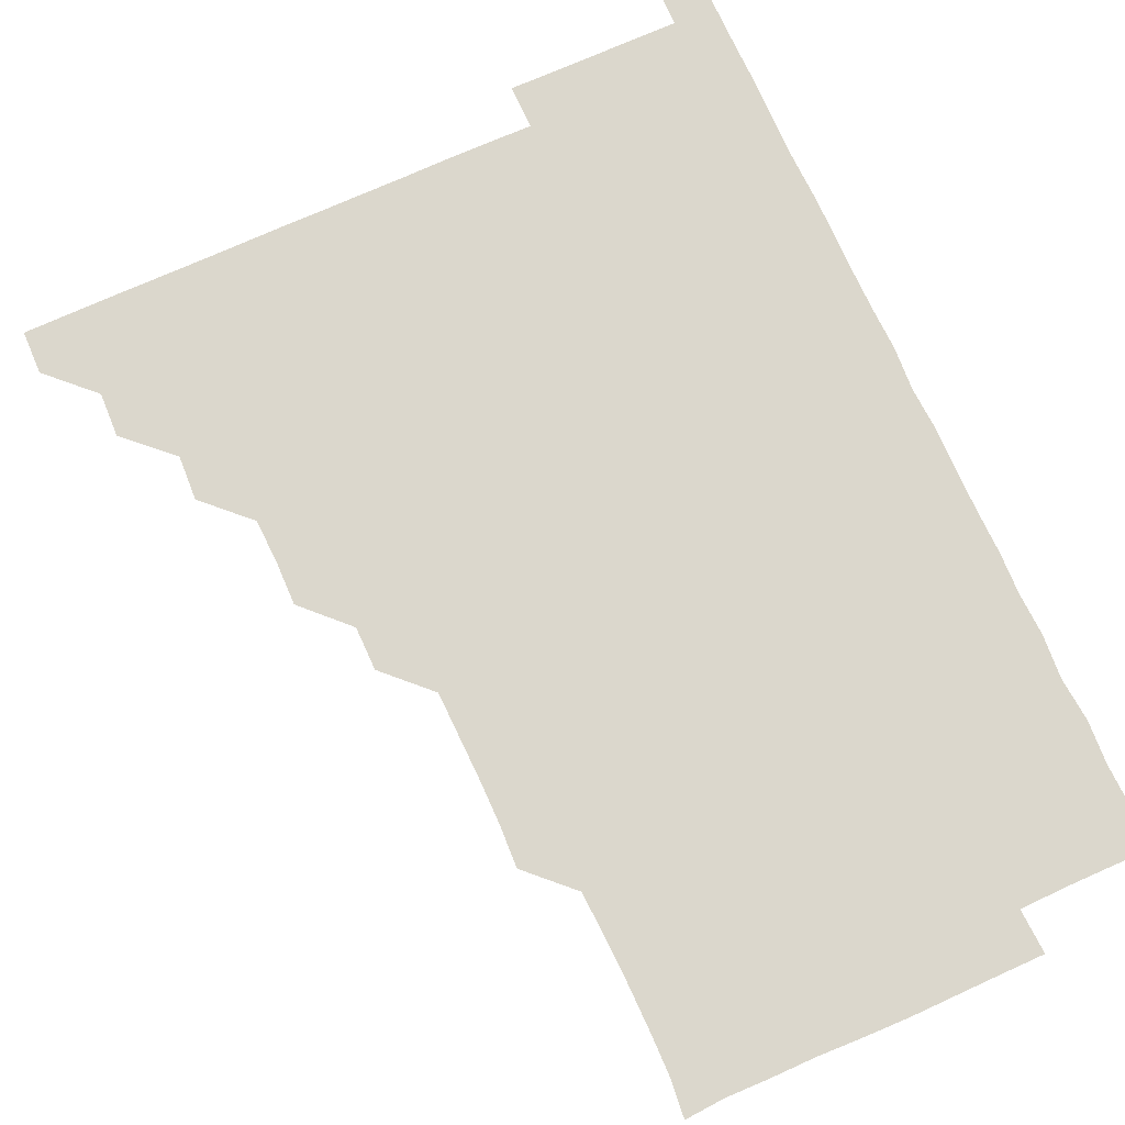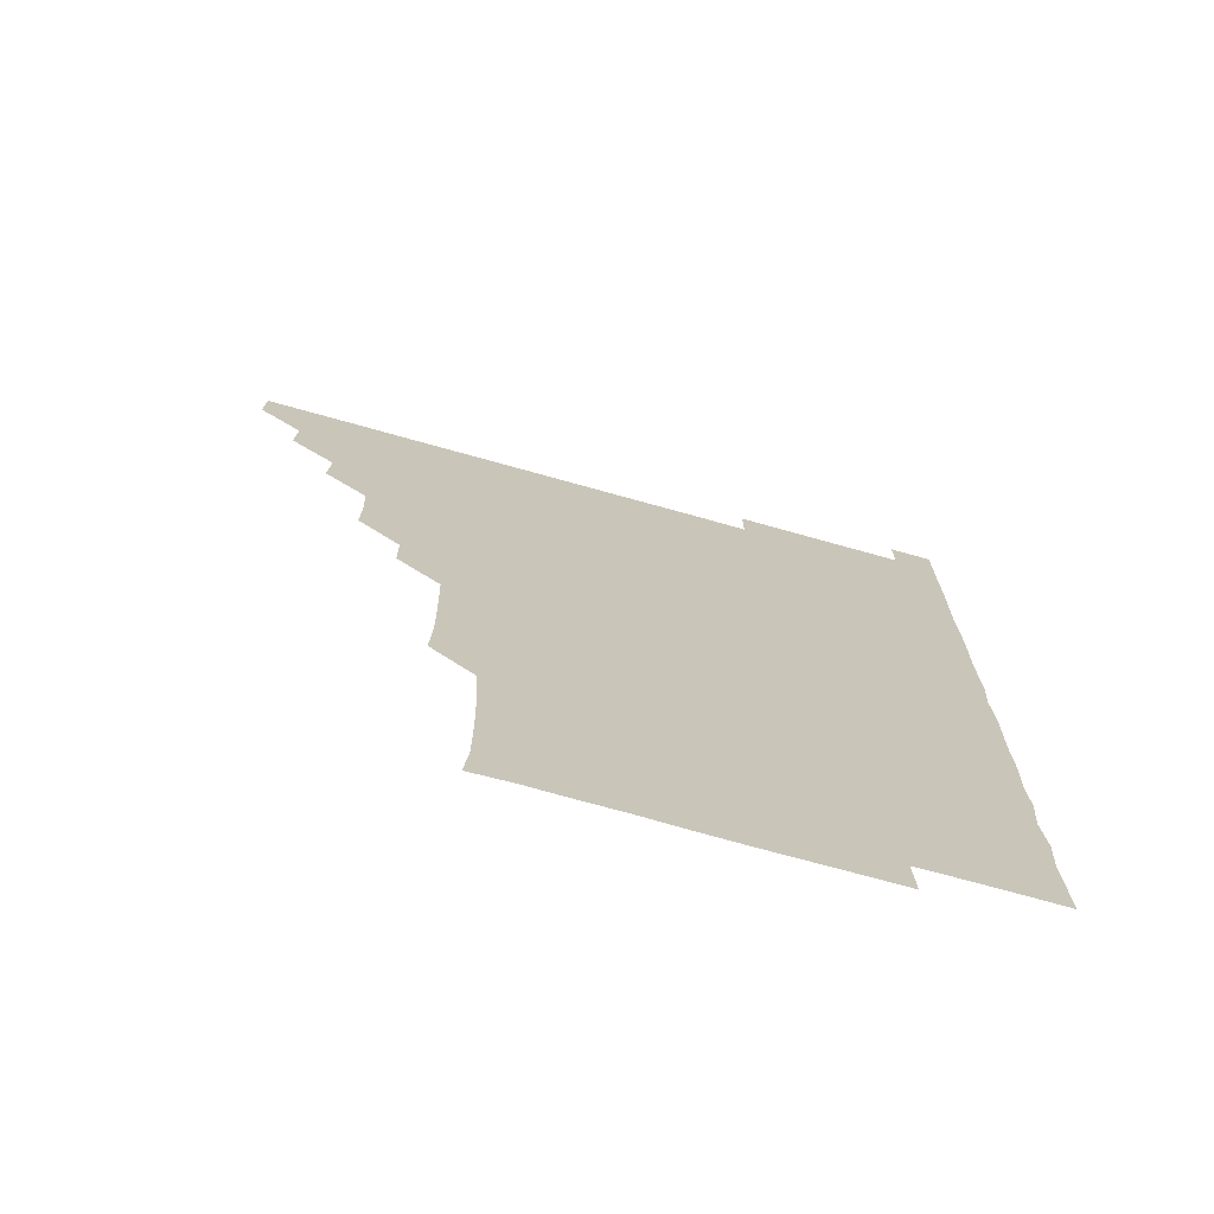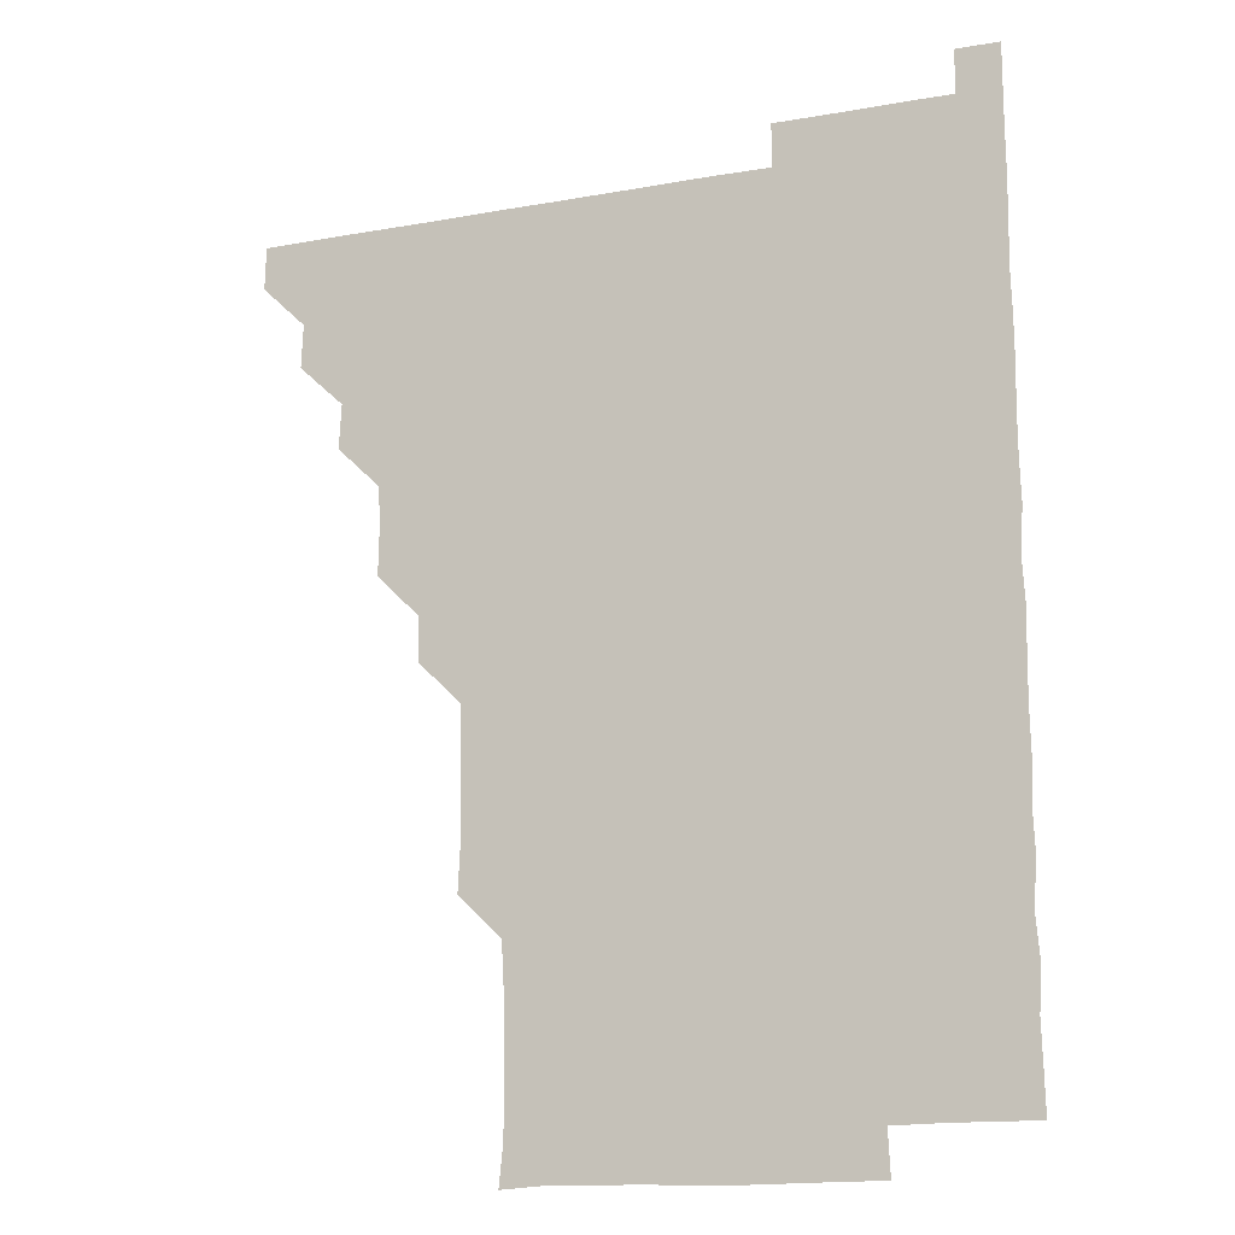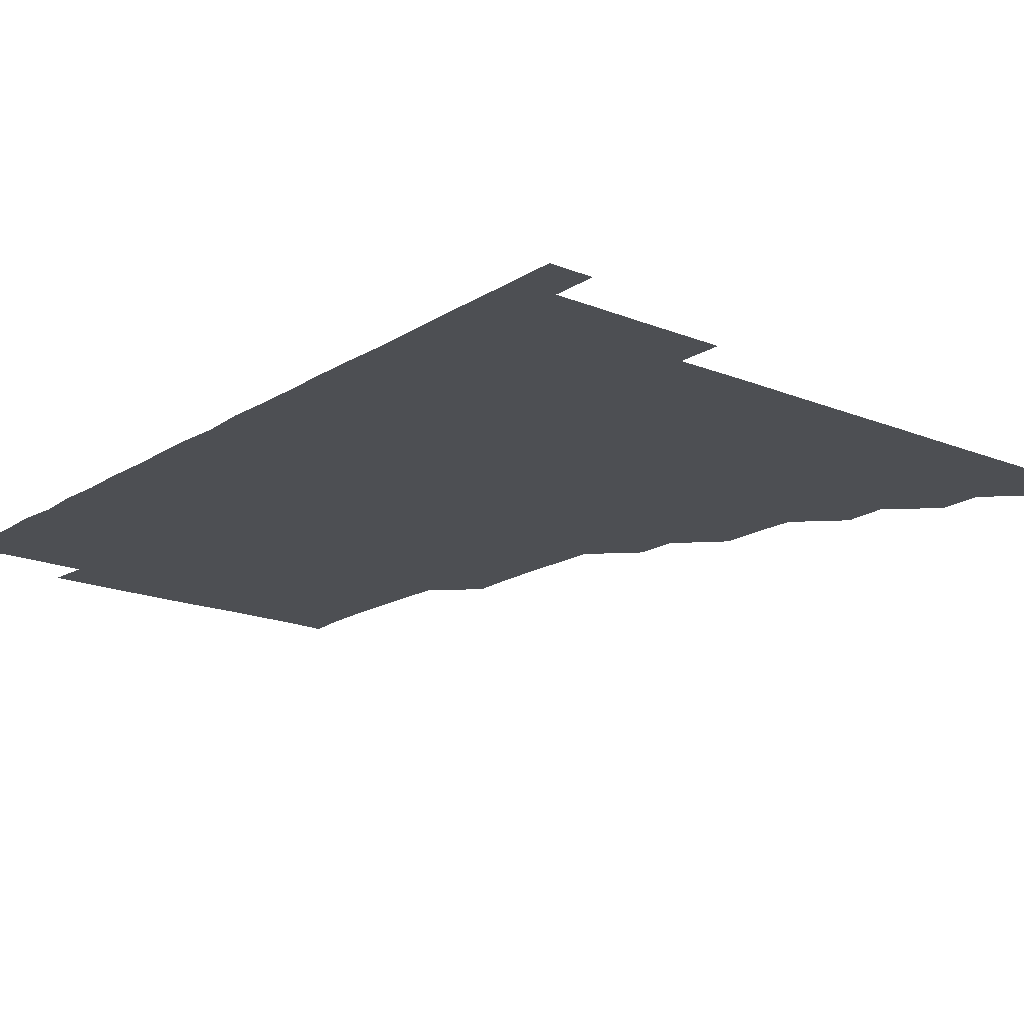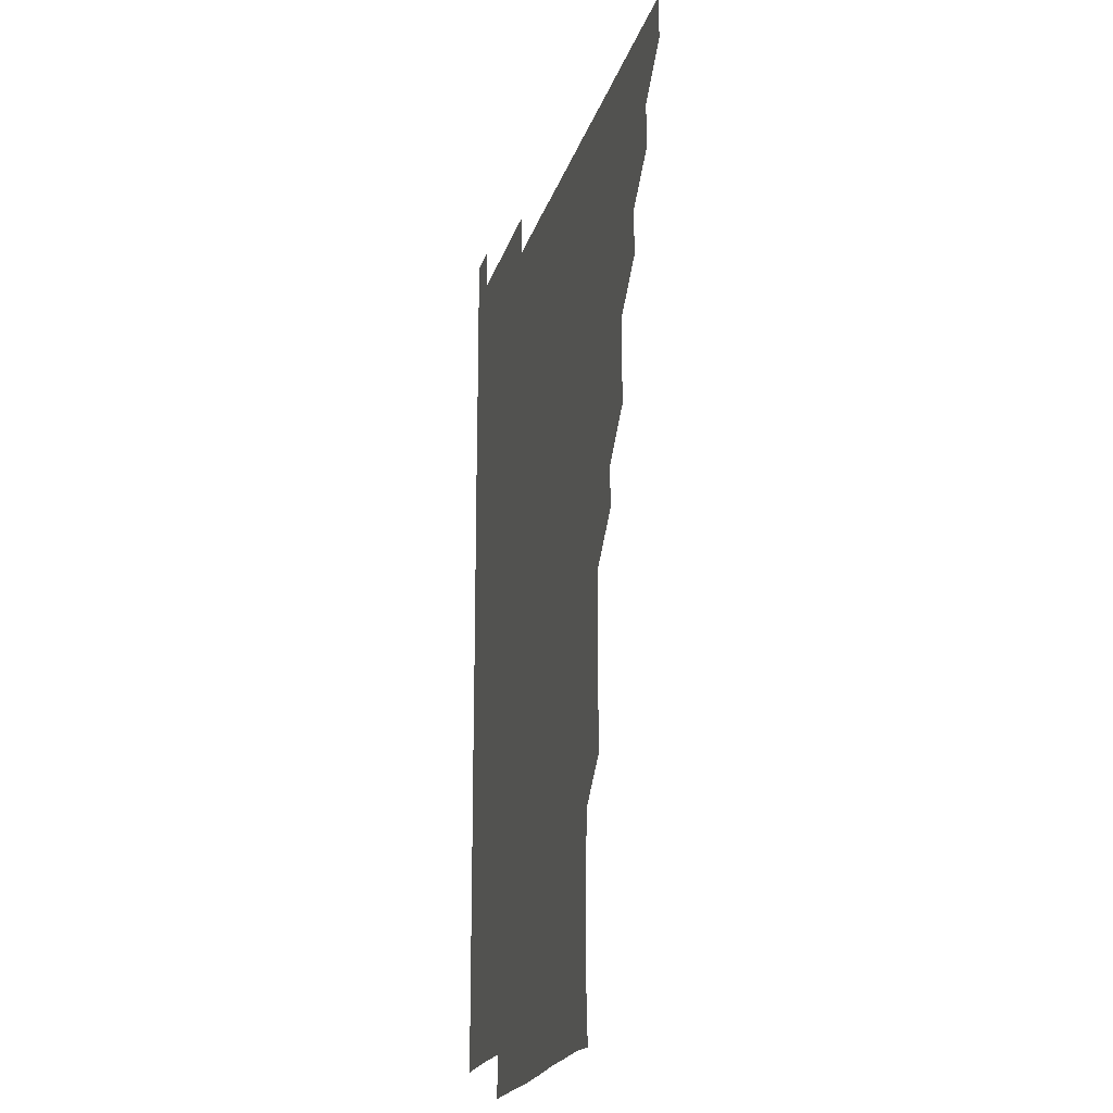
<metadata>
{"format":"obj","ext":"obj","renderer":"f3d","projection":"perspective","resolution":1024,"background":"white","views":[{"elev":73.2,"azim":-24.2,"up":"+Z"},{"elev":-72.9,"azim":-15.6,"up":"+Y"},{"elev":-15.5,"azim":20.9,"up":"+Y"},{"elev":-17.7,"azim":141.0,"up":"+Z"},{"elev":-20.2,"azim":-104.6,"up":"+Y"}]}
</metadata>
<code>
v 465.8 480.9 0
v 466.1 495.9 0
v 480.6 450.6 0
v 481.2 465.9 0
v 481.3 481 0
v 481 496 0
v 495.6 420.2 0
v 496.4 435.7 0
v 496 451.1 0
v 496.3 466.1 0
v 496 481 0
v 496 496.1 0
v 511 375.2 0
v 511.3 390.3 0
v 510.7 405.5 0
v 511.5 421.5 0
v 511 436 0
v 511.1 451.1 0
v 511.1 466 0
v 511 481 0
v 511 496 0
v 525.9 345.2 0
v 525.8 360.3 0
v 526.2 376.3 0
v 526.3 391.6 0
v 526.3 406.5 0
v 526 421 0
v 526.1 436.1 0
v 526.1 451 0
v 526.1 466 0
v 526 481 0
v 526 496 0
v 540.9 269.8 0
v 541.6 284.7 0
v 541.6 300.1 0
v 541.3 315.1 0
v 541 330.4 0
v 541.2 346.2 0
v 541.1 361.2 0
v 540.9 375.9 0
v 540.8 390.5 0
v 540.9 405.9 0
v 541.1 421.1 0
v 541.1 436.1 0
v 541 451 0
v 541 466 0
v 541 481 0
v 541 496 0
v 555.8 180.5 0
v 557.2 194.4 0
v 557.3 209.1 0
v 557.2 224.5 0
v 556.8 239.8 0
v 555.9 255.3 0
v 556.4 271.4 0
v 556.2 286.1 0
v 556.1 301 0
v 556.1 316.1 0
v 556 331 0
v 556.1 346.2 0
v 556 361.1 0
v 556.2 376.3 0
v 556.1 391.2 0
v 556.1 406.1 0
v 556.1 421.1 0
v 556 436 0
v 556.2 451 0
v 556.1 465.9 0
v 556 481 0
v 555.9 496.1 0
v 569.5 181.4 0
v 571.1 196.3 0
v 571.6 211.4 0
v 571.2 226.1 0
v 571.3 241.4 0
v 570.9 255.9 0
v 571.1 271.5 0
v 571.3 286.5 0
v 571.2 301.3 0
v 571.2 316.3 0
v 571.1 331.1 0
v 571 346.2 0
v 571.1 361.2 0
v 571 376.1 0
v 571.1 391.2 0
v 571.1 406.2 0
v 571 421 0
v 571.1 436.1 0
v 571.1 451 0
v 571 466 0
v 571 481 0
v 570.9 496.1 0
v 584.6 181.1 0
v 585.9 195.9 0
v 586.1 211.7 0
v 586.2 226.6 0
v 586.1 241.5 0
v 586.2 256.4 0
v 586.2 270.9 0
v 585.9 286.2 0
v 586.1 301.4 0
v 586.1 315.9 0
v 586.1 331.3 0
v 586 346.1 0
v 586.1 361.2 0
v 586 376 0
v 586 391.1 0
v 586 406.1 0
v 586.1 421.2 0
v 586 436 0
v 586 451 0
v 586.1 466 0
v 586.1 480.9 0
v 585.9 496.1 0
v 599.8 181.1 0
v 601.3 196.6 0
v 601.2 211.5 0
v 601.2 226 0
v 601 241.1 0
v 600.9 255.7 0
v 601 271.6 0
v 601.1 286.2 0
v 600.9 300.9 0
v 601.1 316.4 0
v 601 330.9 0
v 601 345.8 0
v 601 361 0
v 601 376.2 0
v 601 391.2 0
v 601.1 406.2 0
v 601 420.9 0
v 601 436 0
v 601.1 451 0
v 601 465.9 0
v 601.1 480.8 0
v 601 496.1 0
v 615.5 180.5 0
v 616.3 196.4 0
v 616 211.2 0
v 616.2 226.5 0
v 615.9 240.9 0
v 616 256.6 0
v 616 271.3 0
v 616 286.3 0
v 616.1 301.3 0
v 616 316 0
v 616 331.2 0
v 616 346.1 0
v 616.1 361.3 0
v 616 376.1 0
v 616 390.7 0
v 616 406.3 0
v 616 421.1 0
v 616.1 436 0
v 616 451 0
v 615.9 466 0
v 616.1 480.8 0
v 615.9 496.2 0
v 630.8 180.2 0
v 630.9 196.3 0
v 630.8 211.6 0
v 631.1 226.5 0
v 631.2 241.4 0
v 631 255.9 0
v 631 271 0
v 631 285.9 0
v 630.8 301.2 0
v 631.1 316.4 0
v 631 331.1 0
v 631 346.2 0
v 631 361.1 0
v 631 376.2 0
v 631 391.2 0
v 631 406.1 0
v 631 420.9 0
v 631.1 436.3 0
v 631 451 0
v 631.1 465.9 0
v 631 481 0
v 630.7 496.1 0
v 646 180.3 0
v 646 196.6 0
v 646 210.8 0
v 645.6 226.5 0
v 646.3 241.2 0
v 646.1 255.9 0
v 646 271.1 0
v 646.1 286.1 0
v 645.9 300.9 0
v 645.9 316.3 0
v 646 331 0
v 645.9 346.4 0
v 646 361 0
v 646 376.2 0
v 646 391.1 0
v 645.9 406.3 0
v 646 420.9 0
v 646 436.1 0
v 646 451 0
v 646 466 0
v 646.1 481 0
v 646.1 495.9 0
v 646 511.2 0
v 661.4 180.5 0
v 660.8 196.3 0
v 661 211.7 0
v 661.2 225.3 0
v 660.7 241.3 0
v 661 256.3 0
v 661 271.2 0
v 660.9 286.4 0
v 661.1 300.9 0
v 660.8 316.3 0
v 660.9 331.2 0
v 661.1 345.8 0
v 660.9 361.1 0
v 660.9 376.2 0
v 661 391 0
v 661 406 0
v 661 421 0
v 660.9 436.3 0
v 661 451 0
v 661 466 0
v 661 481 0
v 661.1 495.9 0
v 660.8 511 0
v 676.1 180.5 0
v 675.4 195.7 0
v 675.8 211.1 0
v 676.2 226.2 0
v 675.7 241.3 0
v 675.7 256.5 0
v 675.7 271.8 0
v 675.8 286.5 0
v 676 301.3 0
v 675.7 316.5 0
v 676 331 0
v 675.9 346.2 0
v 676 361.1 0
v 675.8 376.3 0
v 675.9 391.1 0
v 675.6 406.5 0
v 676 421 0
v 675.9 436.2 0
v 676 451 0
v 676 466 0
v 676 481 0
v 676.1 495.9 0
v 675.9 510.9 0
v 691.8 196 0
v 690.8 211.3 0
v 690.6 227 0
v 691 241.3 0
v 690.9 256.1 0
v 690.9 271.1 0
v 690.8 286.3 0
v 690.7 301.5 0
v 690.9 316.1 0
v 691 330.9 0
v 690.8 346.2 0
v 690.8 361.2 0
v 690.9 376.1 0
v 690.8 391.2 0
v 691.1 405.9 0
v 690.9 421.2 0
v 691 436 0
v 690.8 451.3 0
v 690.9 466.1 0
v 690.9 481 0
v 691 496 0
v 691 511 0
v 707 196 0
v 705.6 211.4 0
v 706 225.9 0
v 705.5 241.8 0
v 705.7 256.1 0
v 705.7 271.5 0
v 705.8 286.1 0
v 705.5 301.5 0
v 705.7 316.1 0
v 705.9 331.2 0
v 705.6 346.5 0
v 705.5 361.3 0
v 705.8 376.3 0
v 705.9 391 0
v 705.8 406.1 0
v 705.4 421.5 0
v 705.8 436.1 0
v 706 451 0
v 705.8 466.1 0
v 705.8 481.1 0
v 705.9 496 0
v 706 510.8 0
v 706.1 526.1 0
v 721.2 195.8 0
v 720.8 210 0
v 720.4 224.9 0
v 721.4 239.6 0
v 720.1 254.7 0
v 721.2 269.8 0
v 720.6 284.8 0
v 721.2 299.8 0
v 720.9 314.9 0
v 721.1 330 0
v 721.3 344.8 0
v 720.5 360.1 0
v 721.5 375.3 0
v 721.1 390.2 0
v 721 405.3 0
v 721.3 420.3 0
v 721.2 435.2 0
v 720.7 450.6 0
v 720.9 465.8 0
v 721.1 480.8 0
v 720.9 496 0
v 721 511 0
v 721 526 0
f 4 5 1
f 1 5 2
f 5 6 2
f 8 9 3
f 3 9 4
f 9 10 4
f 4 10 5
f 10 11 5
f 5 11 6
f 11 12 6
f 15 16 7
f 7 16 8
f 16 17 8
f 8 17 9
f 17 18 9
f 9 18 10
f 18 19 10
f 10 19 11
f 19 20 11
f 11 20 12
f 20 21 12
f 23 24 13
f 13 24 14
f 24 25 14
f 14 25 15
f 25 26 15
f 15 26 16
f 26 27 16
f 16 27 17
f 27 28 17
f 17 28 18
f 28 29 18
f 18 29 19
f 29 30 19
f 19 30 20
f 30 31 20
f 20 31 21
f 31 32 21
f 37 38 22
f 22 38 23
f 38 39 23
f 23 39 24
f 39 40 24
f 24 40 25
f 40 41 25
f 25 41 26
f 41 42 26
f 26 42 27
f 42 43 27
f 27 43 28
f 43 44 28
f 28 44 29
f 44 45 29
f 29 45 30
f 45 46 30
f 30 46 31
f 46 47 31
f 31 47 32
f 47 48 32
f 54 55 33
f 33 55 34
f 55 56 34
f 34 56 35
f 56 57 35
f 35 57 36
f 57 58 36
f 36 58 37
f 58 59 37
f 37 59 38
f 59 60 38
f 38 60 39
f 60 61 39
f 39 61 40
f 61 62 40
f 40 62 41
f 62 63 41
f 41 63 42
f 63 64 42
f 42 64 43
f 64 65 43
f 43 65 44
f 65 66 44
f 44 66 45
f 66 67 45
f 45 67 46
f 67 68 46
f 46 68 47
f 68 69 47
f 47 69 48
f 69 70 48
f 49 71 50
f 71 72 50
f 50 72 51
f 72 73 51
f 51 73 52
f 73 74 52
f 52 74 53
f 74 75 53
f 53 75 54
f 75 76 54
f 54 76 55
f 76 77 55
f 55 77 56
f 77 78 56
f 56 78 57
f 78 79 57
f 57 79 58
f 79 80 58
f 58 80 59
f 80 81 59
f 59 81 60
f 81 82 60
f 60 82 61
f 82 83 61
f 61 83 62
f 83 84 62
f 62 84 63
f 84 85 63
f 63 85 64
f 85 86 64
f 64 86 65
f 86 87 65
f 65 87 66
f 87 88 66
f 66 88 67
f 88 89 67
f 67 89 68
f 89 90 68
f 68 90 69
f 90 91 69
f 69 91 70
f 91 92 70
f 71 93 72
f 93 94 72
f 72 94 73
f 94 95 73
f 73 95 74
f 95 96 74
f 74 96 75
f 96 97 75
f 75 97 76
f 97 98 76
f 76 98 77
f 98 99 77
f 77 99 78
f 99 100 78
f 78 100 79
f 100 101 79
f 79 101 80
f 101 102 80
f 80 102 81
f 102 103 81
f 81 103 82
f 103 104 82
f 82 104 83
f 104 105 83
f 83 105 84
f 105 106 84
f 84 106 85
f 106 107 85
f 85 107 86
f 107 108 86
f 86 108 87
f 108 109 87
f 87 109 88
f 109 110 88
f 88 110 89
f 110 111 89
f 89 111 90
f 111 112 90
f 90 112 91
f 112 113 91
f 91 113 92
f 113 114 92
f 93 115 94
f 115 116 94
f 94 116 95
f 116 117 95
f 95 117 96
f 117 118 96
f 96 118 97
f 118 119 97
f 97 119 98
f 119 120 98
f 98 120 99
f 120 121 99
f 99 121 100
f 121 122 100
f 100 122 101
f 122 123 101
f 101 123 102
f 123 124 102
f 102 124 103
f 124 125 103
f 103 125 104
f 125 126 104
f 104 126 105
f 126 127 105
f 105 127 106
f 127 128 106
f 106 128 107
f 128 129 107
f 107 129 108
f 129 130 108
f 108 130 109
f 130 131 109
f 109 131 110
f 131 132 110
f 110 132 111
f 132 133 111
f 111 133 112
f 133 134 112
f 112 134 113
f 134 135 113
f 113 135 114
f 135 136 114
f 115 137 116
f 137 138 116
f 116 138 117
f 138 139 117
f 117 139 118
f 139 140 118
f 118 140 119
f 140 141 119
f 119 141 120
f 141 142 120
f 120 142 121
f 142 143 121
f 121 143 122
f 143 144 122
f 122 144 123
f 144 145 123
f 123 145 124
f 145 146 124
f 124 146 125
f 146 147 125
f 125 147 126
f 147 148 126
f 126 148 127
f 148 149 127
f 127 149 128
f 149 150 128
f 128 150 129
f 150 151 129
f 129 151 130
f 151 152 130
f 130 152 131
f 152 153 131
f 131 153 132
f 153 154 132
f 132 154 133
f 154 155 133
f 133 155 134
f 155 156 134
f 134 156 135
f 156 157 135
f 135 157 136
f 157 158 136
f 137 159 138
f 159 160 138
f 138 160 139
f 160 161 139
f 139 161 140
f 161 162 140
f 140 162 141
f 162 163 141
f 141 163 142
f 163 164 142
f 142 164 143
f 164 165 143
f 143 165 144
f 165 166 144
f 144 166 145
f 166 167 145
f 145 167 146
f 167 168 146
f 146 168 147
f 168 169 147
f 147 169 148
f 169 170 148
f 148 170 149
f 170 171 149
f 149 171 150
f 171 172 150
f 150 172 151
f 172 173 151
f 151 173 152
f 173 174 152
f 152 174 153
f 174 175 153
f 153 175 154
f 175 176 154
f 154 176 155
f 176 177 155
f 155 177 156
f 177 178 156
f 156 178 157
f 178 179 157
f 157 179 158
f 179 180 158
f 159 181 160
f 181 182 160
f 160 182 161
f 182 183 161
f 161 183 162
f 183 184 162
f 162 184 163
f 184 185 163
f 163 185 164
f 185 186 164
f 164 186 165
f 186 187 165
f 165 187 166
f 187 188 166
f 166 188 167
f 188 189 167
f 167 189 168
f 189 190 168
f 168 190 169
f 190 191 169
f 169 191 170
f 191 192 170
f 170 192 171
f 192 193 171
f 171 193 172
f 193 194 172
f 172 194 173
f 194 195 173
f 173 195 174
f 195 196 174
f 174 196 175
f 196 197 175
f 175 197 176
f 197 198 176
f 176 198 177
f 198 199 177
f 177 199 178
f 199 200 178
f 178 200 179
f 200 201 179
f 179 201 180
f 201 202 180
f 181 204 182
f 204 205 182
f 182 205 183
f 205 206 183
f 183 206 184
f 206 207 184
f 184 207 185
f 207 208 185
f 185 208 186
f 208 209 186
f 186 209 187
f 209 210 187
f 187 210 188
f 210 211 188
f 188 211 189
f 211 212 189
f 189 212 190
f 212 213 190
f 190 213 191
f 213 214 191
f 191 214 192
f 214 215 192
f 192 215 193
f 215 216 193
f 193 216 194
f 216 217 194
f 194 217 195
f 217 218 195
f 195 218 196
f 218 219 196
f 196 219 197
f 219 220 197
f 197 220 198
f 220 221 198
f 198 221 199
f 221 222 199
f 199 222 200
f 222 223 200
f 200 223 201
f 223 224 201
f 201 224 202
f 224 225 202
f 202 225 203
f 225 226 203
f 204 227 205
f 227 228 205
f 205 228 206
f 228 229 206
f 206 229 207
f 229 230 207
f 207 230 208
f 230 231 208
f 208 231 209
f 231 232 209
f 209 232 210
f 232 233 210
f 210 233 211
f 233 234 211
f 211 234 212
f 234 235 212
f 212 235 213
f 235 236 213
f 213 236 214
f 236 237 214
f 214 237 215
f 237 238 215
f 215 238 216
f 238 239 216
f 216 239 217
f 239 240 217
f 217 240 218
f 240 241 218
f 218 241 219
f 241 242 219
f 219 242 220
f 242 243 220
f 220 243 221
f 243 244 221
f 221 244 222
f 244 245 222
f 222 245 223
f 245 246 223
f 223 246 224
f 246 247 224
f 224 247 225
f 247 248 225
f 225 248 226
f 248 249 226
f 228 250 229
f 250 251 229
f 229 251 230
f 251 252 230
f 230 252 231
f 252 253 231
f 231 253 232
f 253 254 232
f 232 254 233
f 254 255 233
f 233 255 234
f 255 256 234
f 234 256 235
f 256 257 235
f 235 257 236
f 257 258 236
f 236 258 237
f 258 259 237
f 237 259 238
f 259 260 238
f 238 260 239
f 260 261 239
f 239 261 240
f 261 262 240
f 240 262 241
f 262 263 241
f 241 263 242
f 263 264 242
f 242 264 243
f 264 265 243
f 243 265 244
f 265 266 244
f 244 266 245
f 266 267 245
f 245 267 246
f 267 268 246
f 246 268 247
f 268 269 247
f 247 269 248
f 269 270 248
f 248 270 249
f 270 271 249
f 250 272 251
f 272 273 251
f 251 273 252
f 273 274 252
f 252 274 253
f 274 275 253
f 253 275 254
f 275 276 254
f 254 276 255
f 276 277 255
f 255 277 256
f 277 278 256
f 256 278 257
f 278 279 257
f 257 279 258
f 279 280 258
f 258 280 259
f 280 281 259
f 259 281 260
f 281 282 260
f 260 282 261
f 282 283 261
f 261 283 262
f 283 284 262
f 262 284 263
f 284 285 263
f 263 285 264
f 285 286 264
f 264 286 265
f 286 287 265
f 265 287 266
f 287 288 266
f 266 288 267
f 288 289 267
f 267 289 268
f 289 290 268
f 268 290 269
f 290 291 269
f 269 291 270
f 291 292 270
f 270 292 271
f 292 293 271
f 272 295 273
f 295 296 273
f 273 296 274
f 296 297 274
f 274 297 275
f 297 298 275
f 275 298 276
f 298 299 276
f 276 299 277
f 299 300 277
f 277 300 278
f 300 301 278
f 278 301 279
f 301 302 279
f 279 302 280
f 302 303 280
f 280 303 281
f 303 304 281
f 281 304 282
f 304 305 282
f 282 305 283
f 305 306 283
f 283 306 284
f 306 307 284
f 284 307 285
f 307 308 285
f 285 308 286
f 308 309 286
f 286 309 287
f 309 310 287
f 287 310 288
f 310 311 288
f 288 311 289
f 311 312 289
f 289 312 290
f 312 313 290
f 290 313 291
f 313 314 291
f 291 314 292
f 314 315 292
f 292 315 293
f 315 316 293
f 293 316 294
f 316 317 294

</code>
